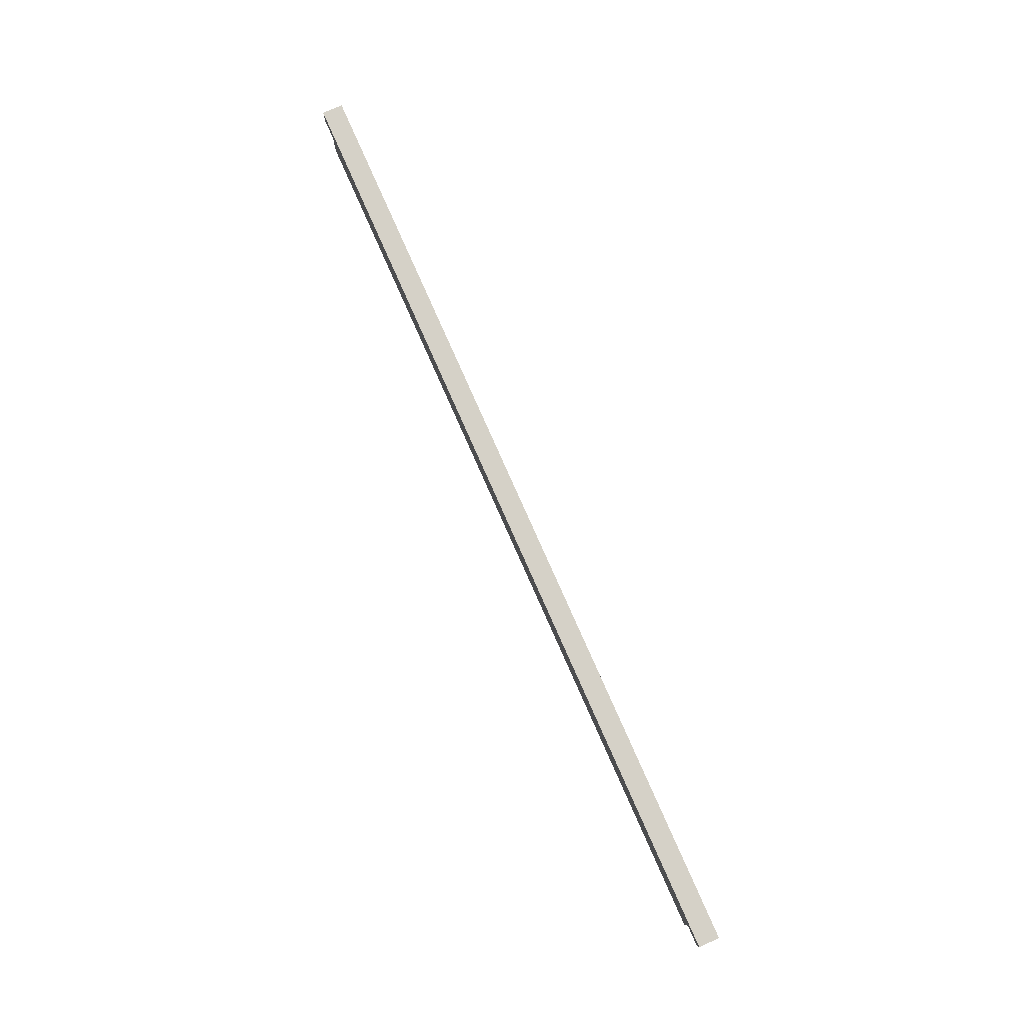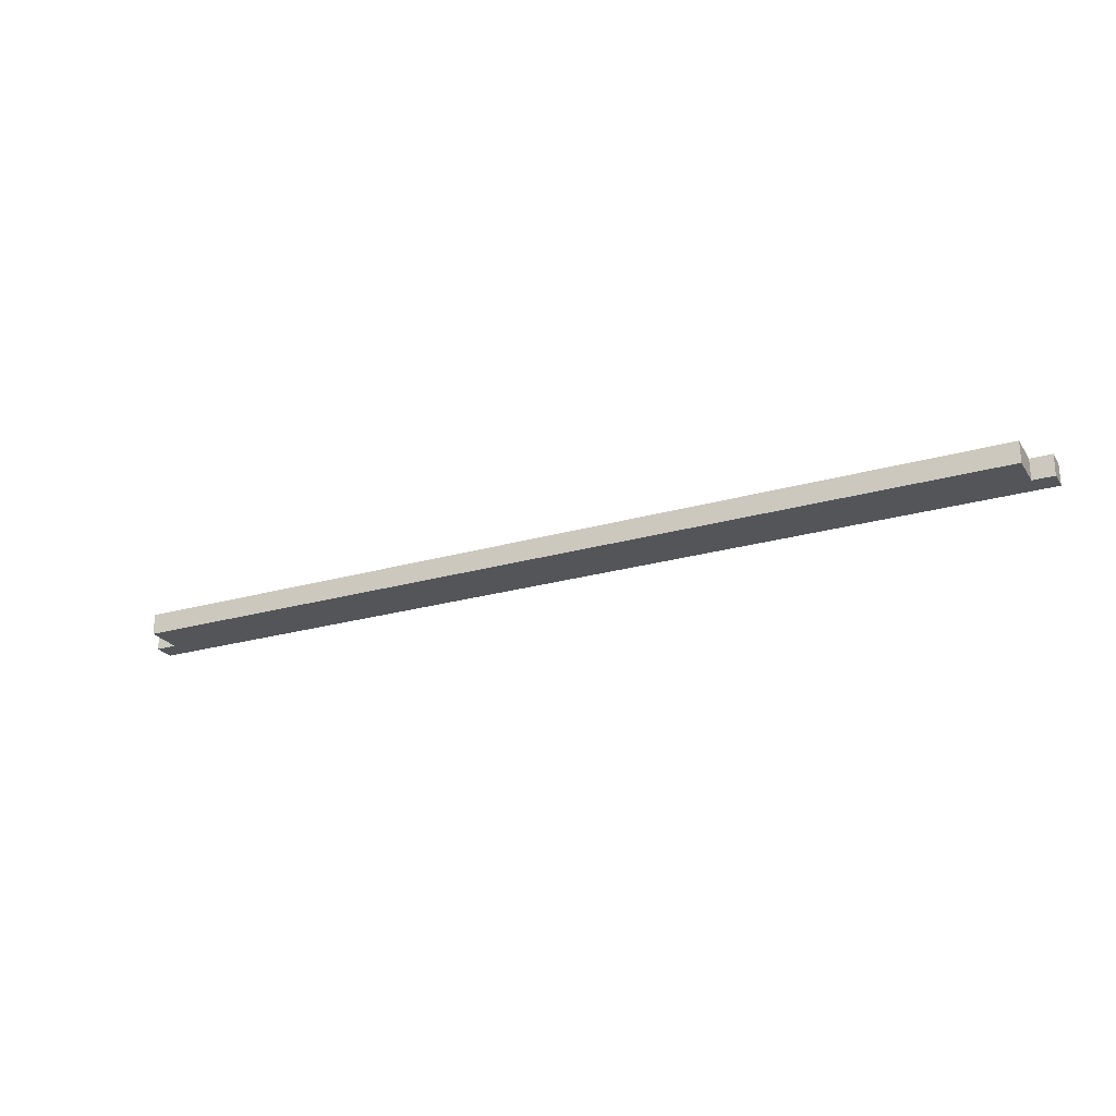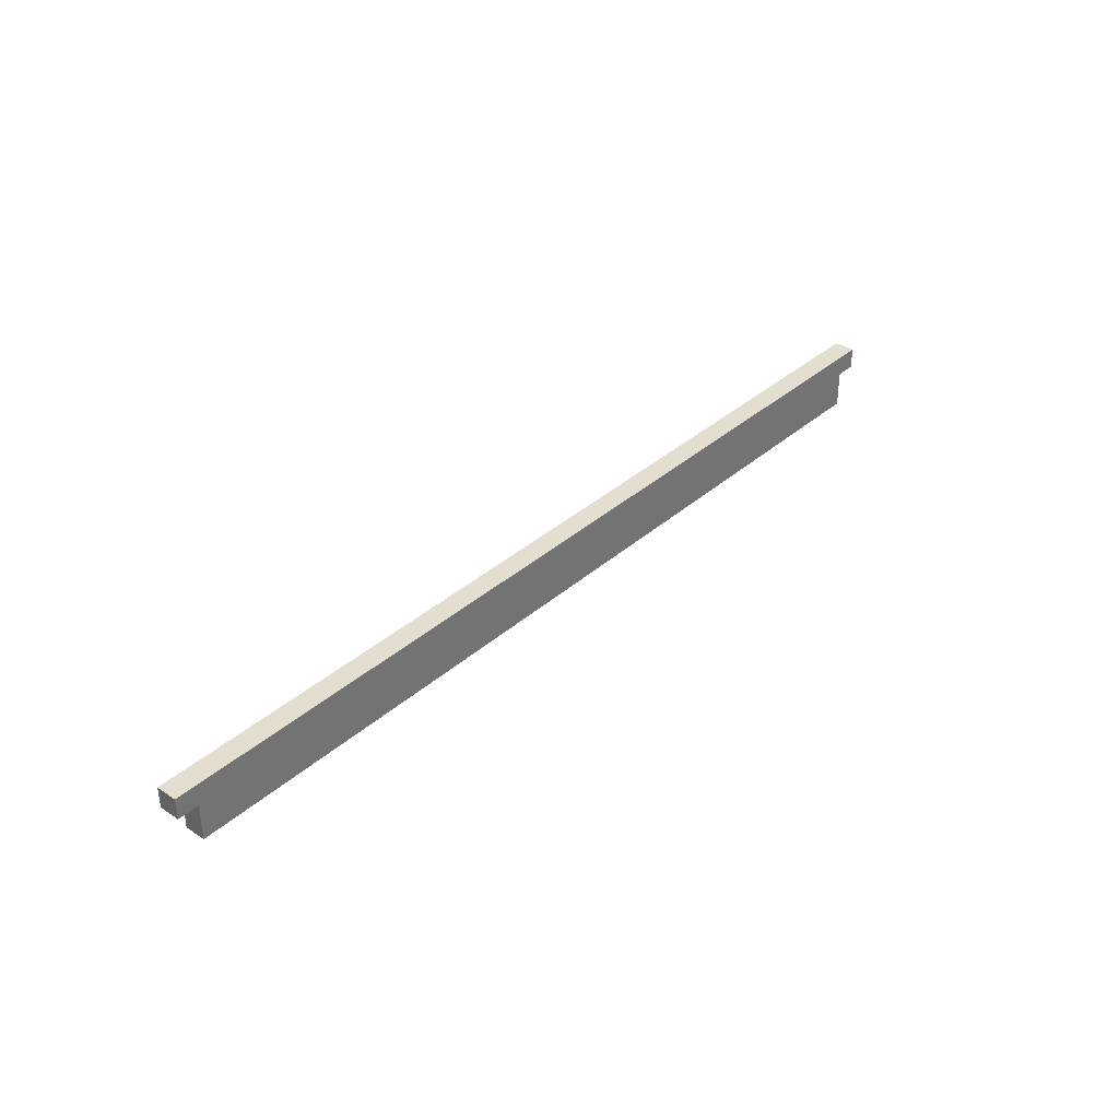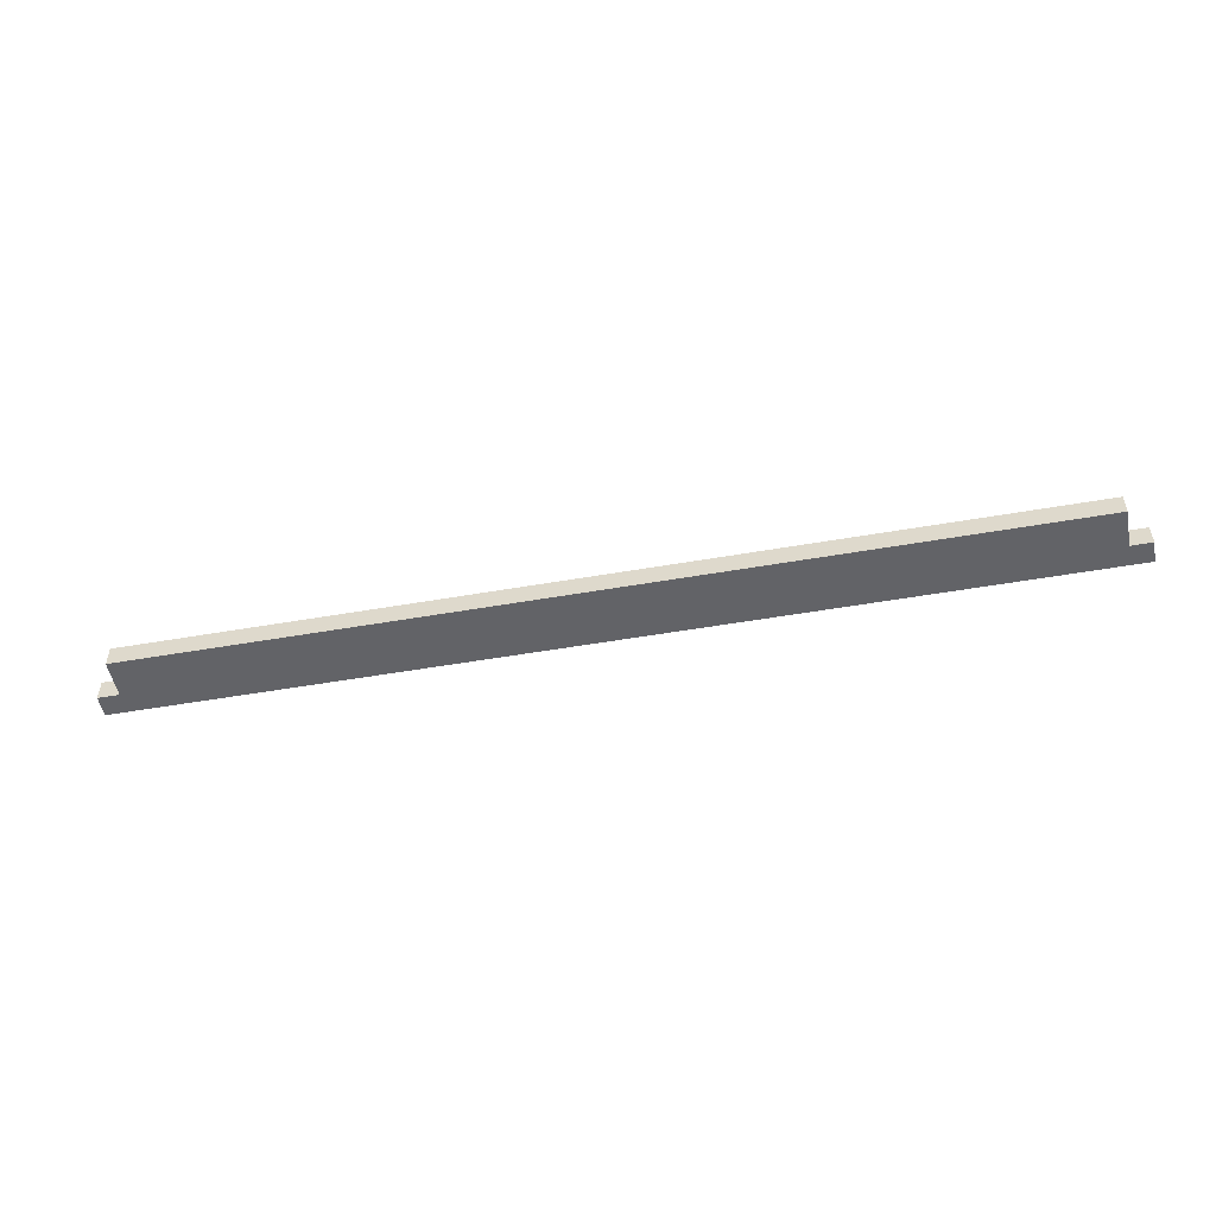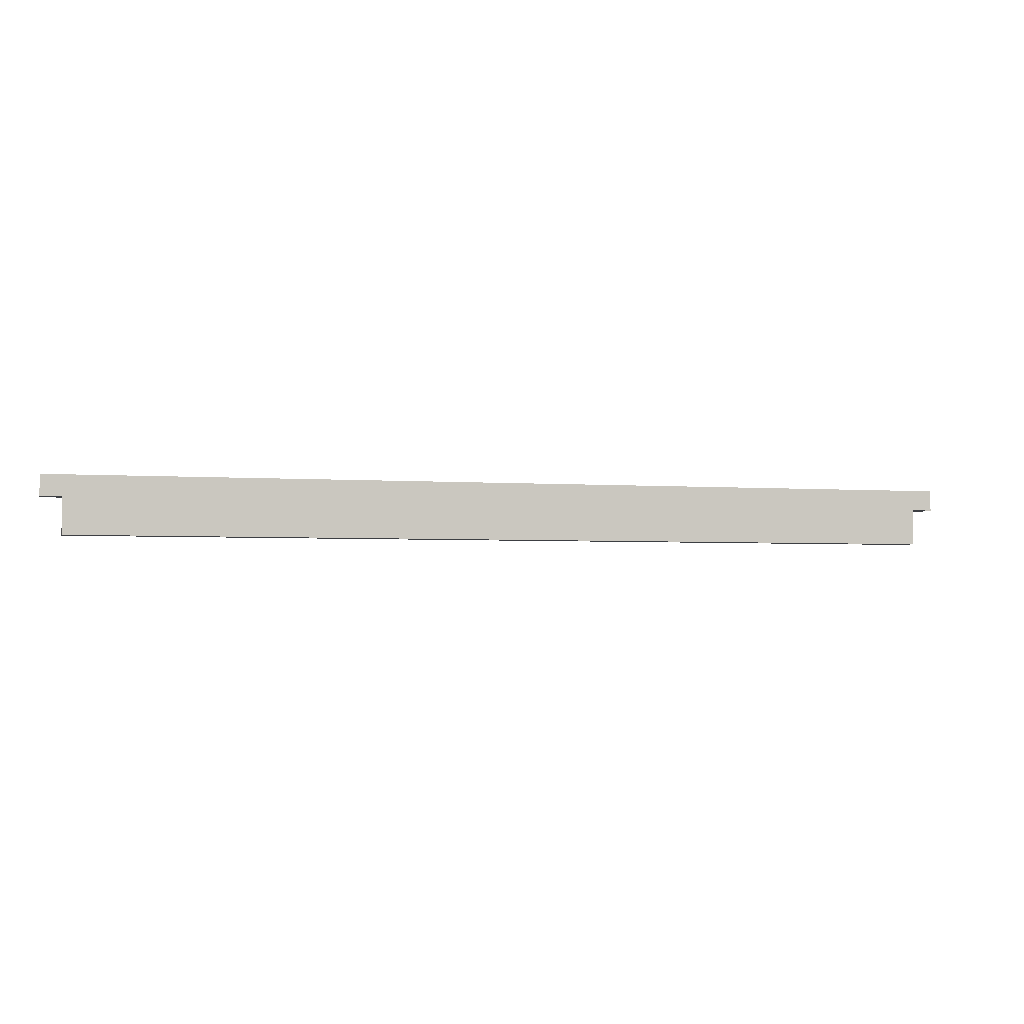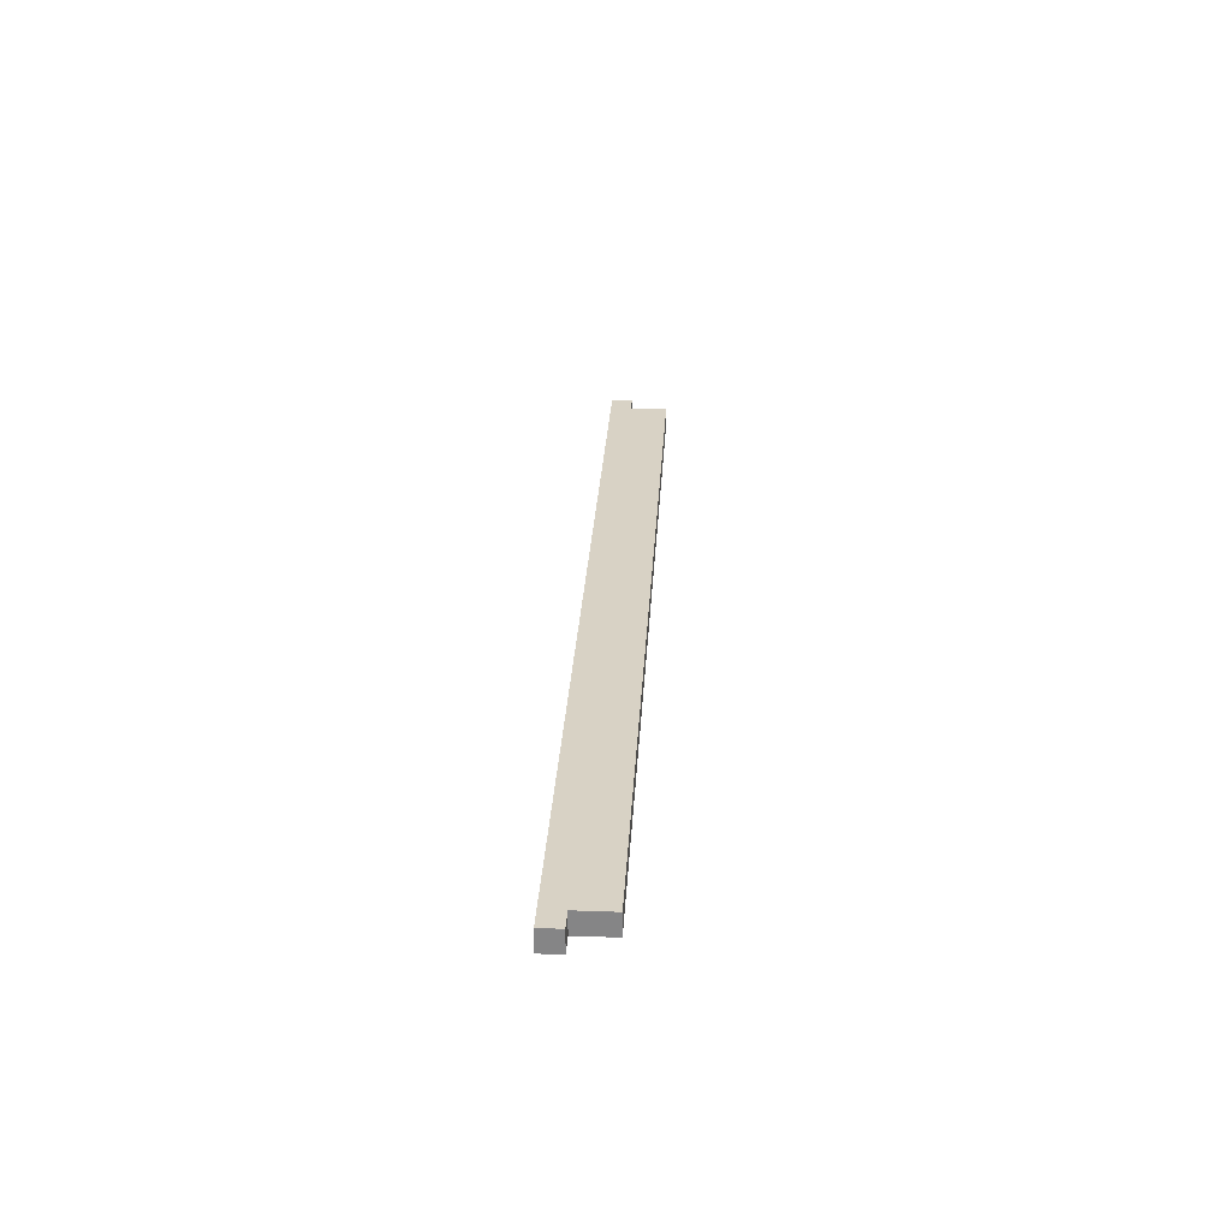
<metadata>
{"format":"obj","ext":"obj","renderer":"f3d","projection":"perspective","resolution":1024,"background":"white","views":[{"elev":78.8,"azim":66.1,"up":"+Y"},{"elev":-24.3,"azim":25.5,"up":"+Z"},{"elev":35.7,"azim":-49.0,"up":"+Y"},{"elev":-51.0,"azim":10.8,"up":"+Z"},{"elev":-3.3,"azim":165.1,"up":"+Y"},{"elev":27.7,"azim":-86.9,"up":"+Z"}]}
</metadata>
<code>
v -8.5 -0.4 -0.2
v -8.5 0.3 -0.2
v -8.9 0.3 -0.2
v -8.9 0.7 -0.2
v 8.9 0.7 -0.2
v 8.9 0.3 -0.2
v 8.5 0.3 -0.2
v 8.5 -0.4 -0.2
v -8.5 0.3 -0.2
v -8.5 0.3 0.2
v -8.9 0.3 0.2
v -8.9 0.3 -0.2
v -8.9 0.3 -0.2
v -8.9 0.3 0.2
v -8.9 0.7 0.2
v -8.9 0.7 -0.2
v -8.9 0.7 -0.2
v -8.9 0.7 0.2
v 8.9 0.7 0.2
v 8.9 0.7 -0.2
v 8.9 0.7 -0.2
v 8.9 0.7 0.2
v 8.9 0.3 0.2
v 8.9 0.3 -0.2
v 8.9 0.3 -0.2
v 8.9 0.3 0.2
v 8.5 0.3 0.2
v 8.5 0.3 -0.2
v 8.5 0.3 -0.2
v 8.5 0.3 0.2
v 8.5 -0.4 0.2
v 8.5 -0.4 -0.2
v 8.5 -0.4 -0.2
v 8.5 -0.4 0.2
v -8.5 -0.4 0.2
v -8.5 -0.4 -0.2
v -8.5 -0.4 -0.2
v -8.5 -0.4 0.2
v -8.5 0.3 0.2
v -8.5 0.3 -0.2
v -8.5 0.3 0.2
v -8.5 -0.4 0.2
v 8.5 -0.4 0.2
v 8.5 0.3 0.2
v 8.9 0.3 0.2
v 8.9 0.7 0.2
v -8.9 0.7 0.2
v -8.9 0.3 0.2
g 3276f682-e2e8-11ea-9014-54bf646e7e1f
f 8 1 7
f 7 1 2
f 7 2 5
f 5 2 4
f 4 2 3
f 5 6 7
g 327b638c-e2e8-11ea-a62f-54bf646e7e1f
f 10 11 9
f 9 11 12
g 327ff7a4-e2e8-11ea-a411-54bf646e7e1f
f 14 15 13
f 13 15 16
g 32846446-e2e8-11ea-9475-54bf646e7e1f
f 18 19 17
f 17 19 20
g 3288d13e-e2e8-11ea-8678-54bf646e7e1f
f 22 23 21
f 21 23 24
g 328d650a-e2e8-11ea-8631-54bf646e7e1f
f 26 27 25
f 25 27 28
g 32922082-e2e8-11ea-8560-54bf646e7e1f
f 30 31 29
f 29 31 32
g 329f66c0-e2e8-11ea-8a60-54bf646e7e1f
f 34 35 33
f 33 35 36
g 32a421d2-e2e8-11ea-9d92-54bf646e7e1f
f 38 39 37
f 37 39 40
g 32a88e9c-e2e8-11ea-adda-54bf646e7e1f
f 42 43 41
f 41 43 44
f 41 44 47
f 47 44 46
f 46 44 45
f 47 48 41

</code>
